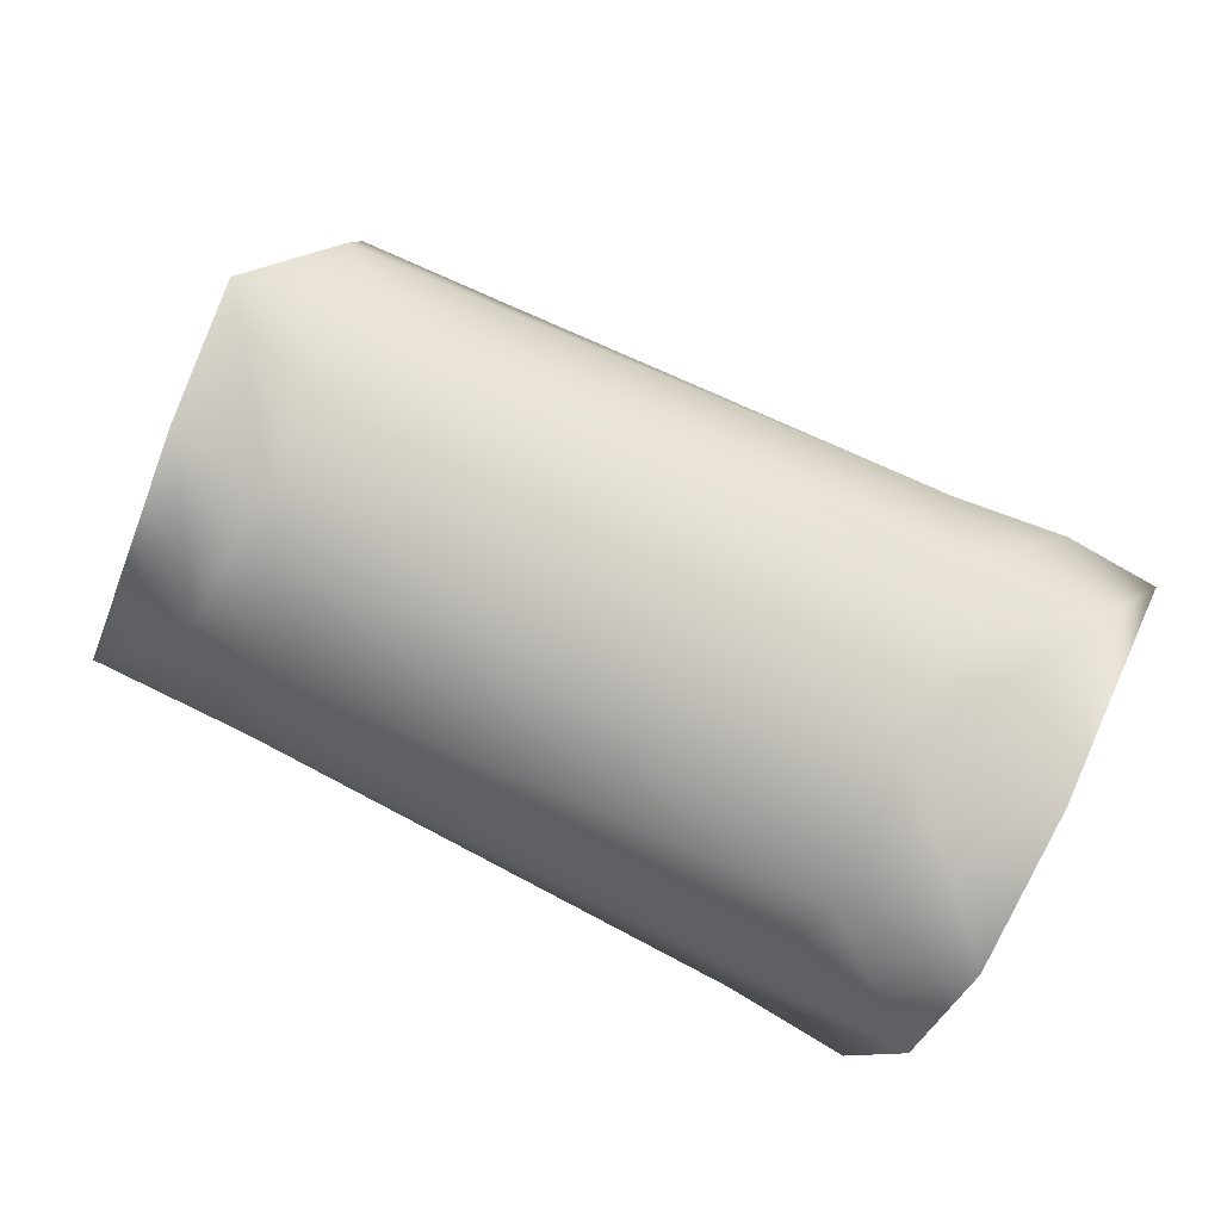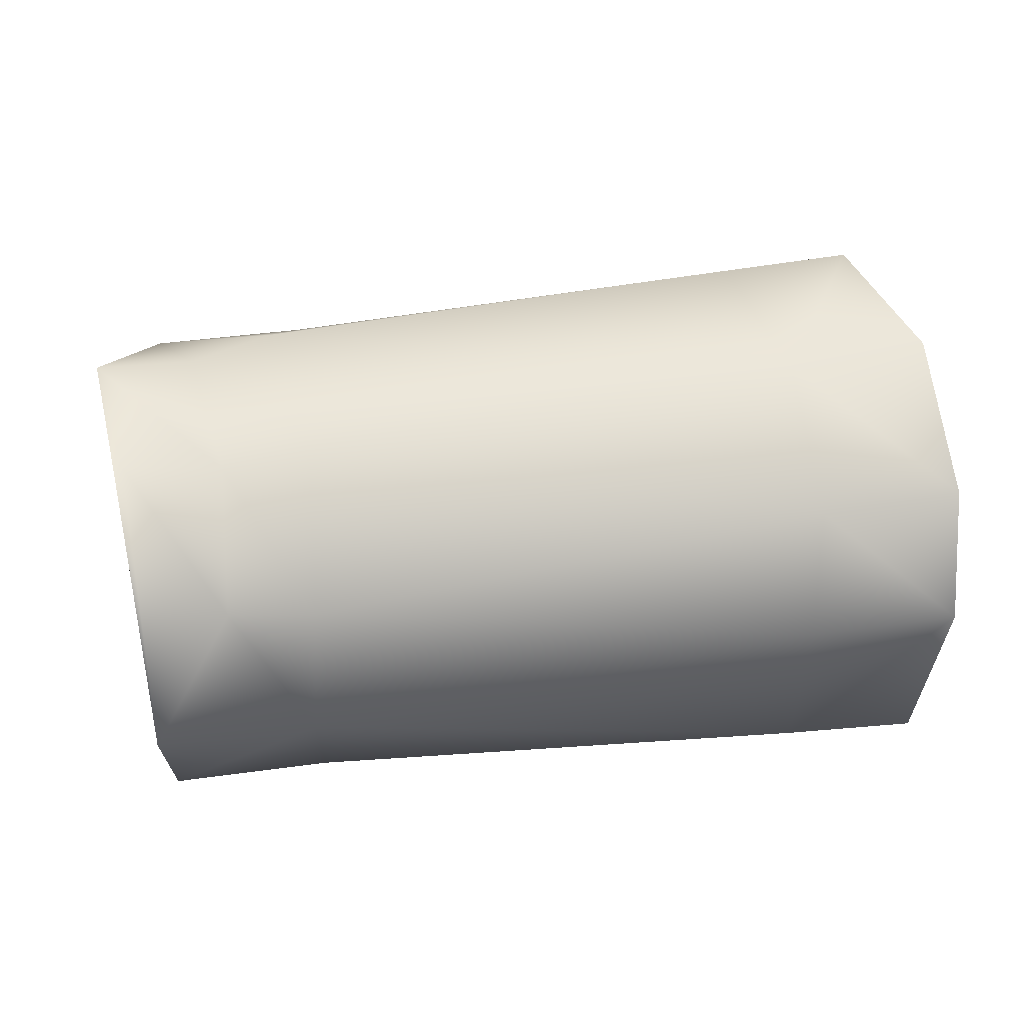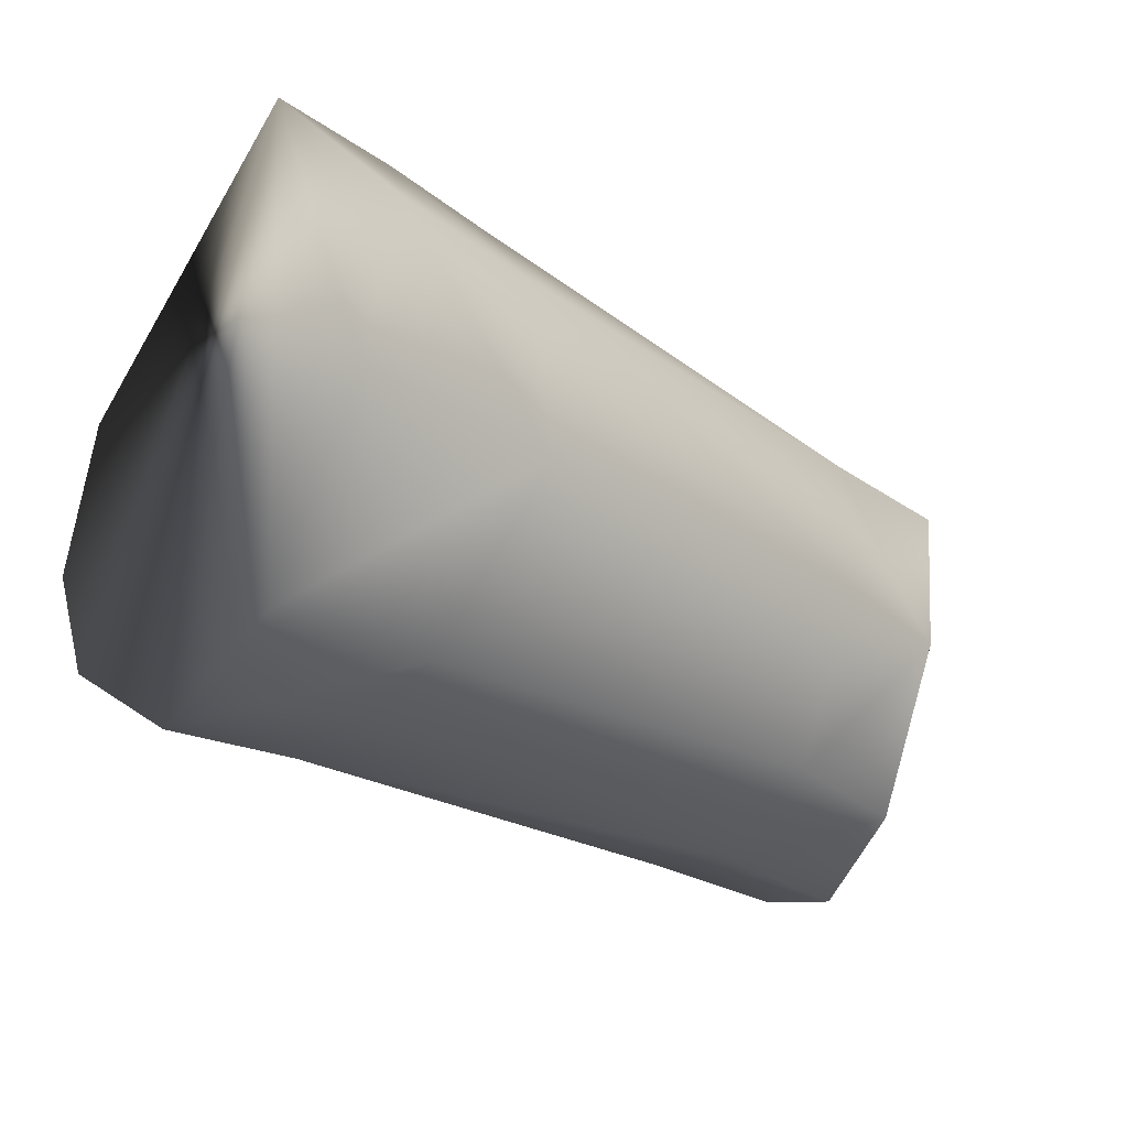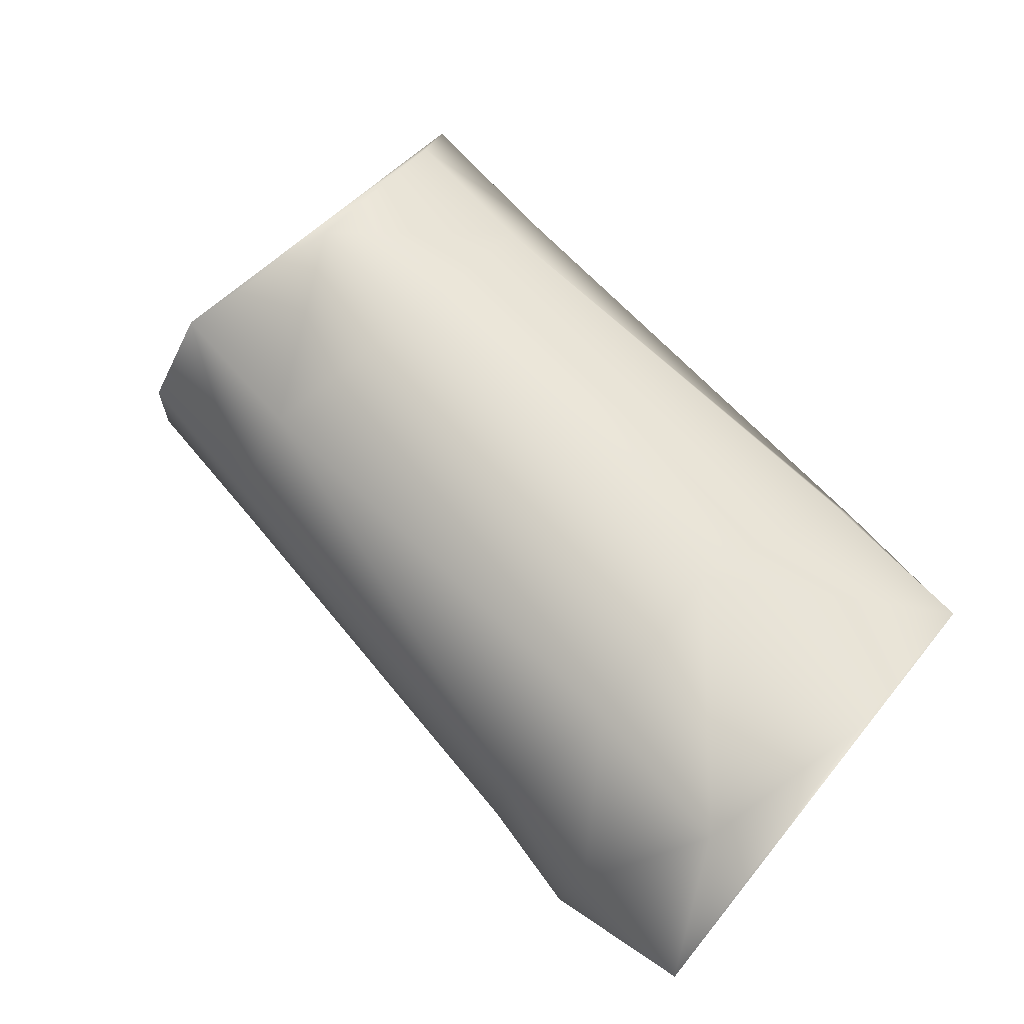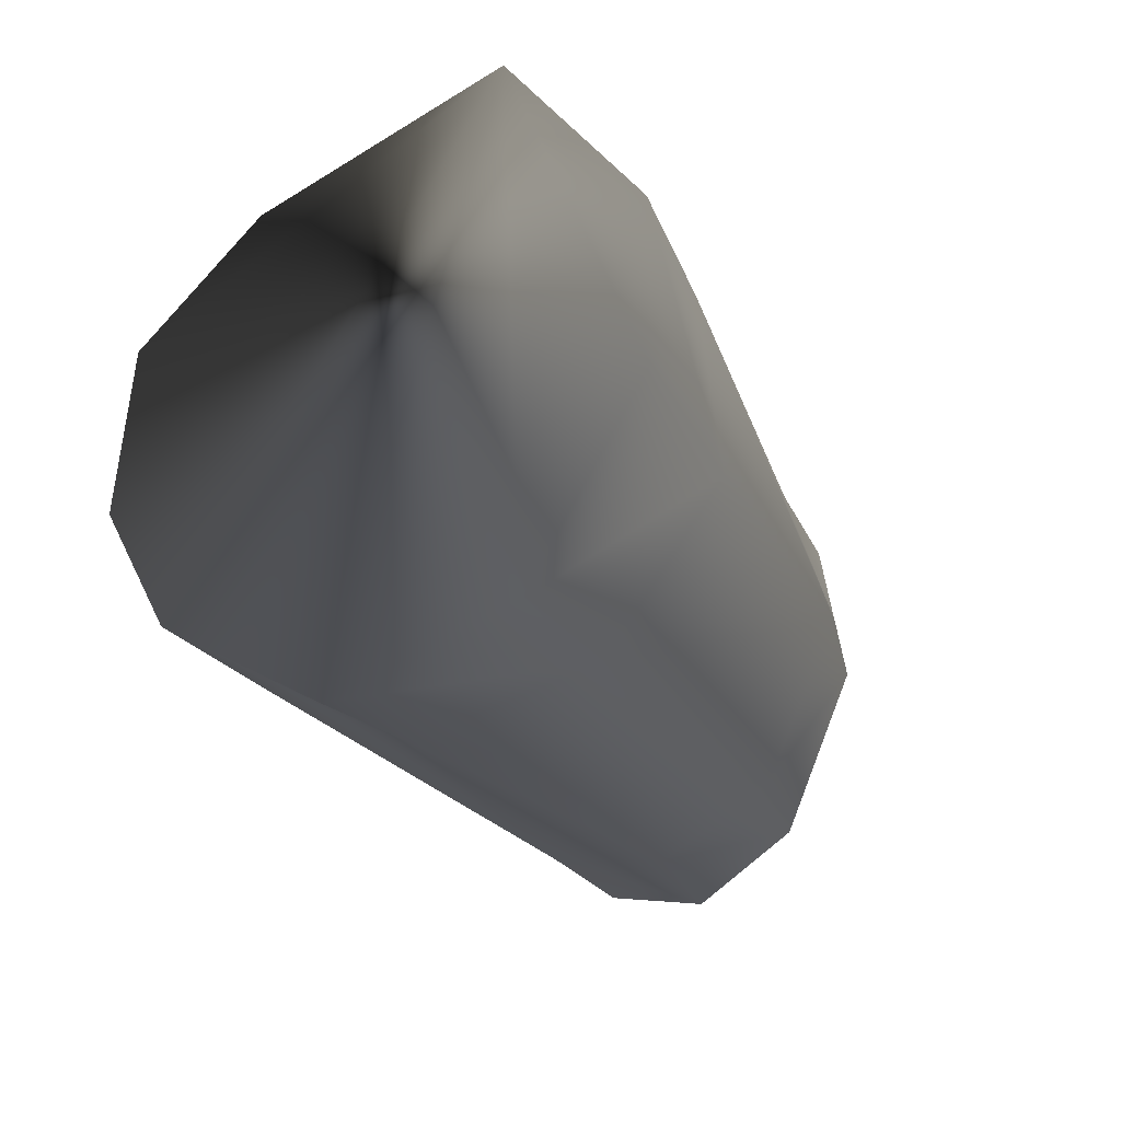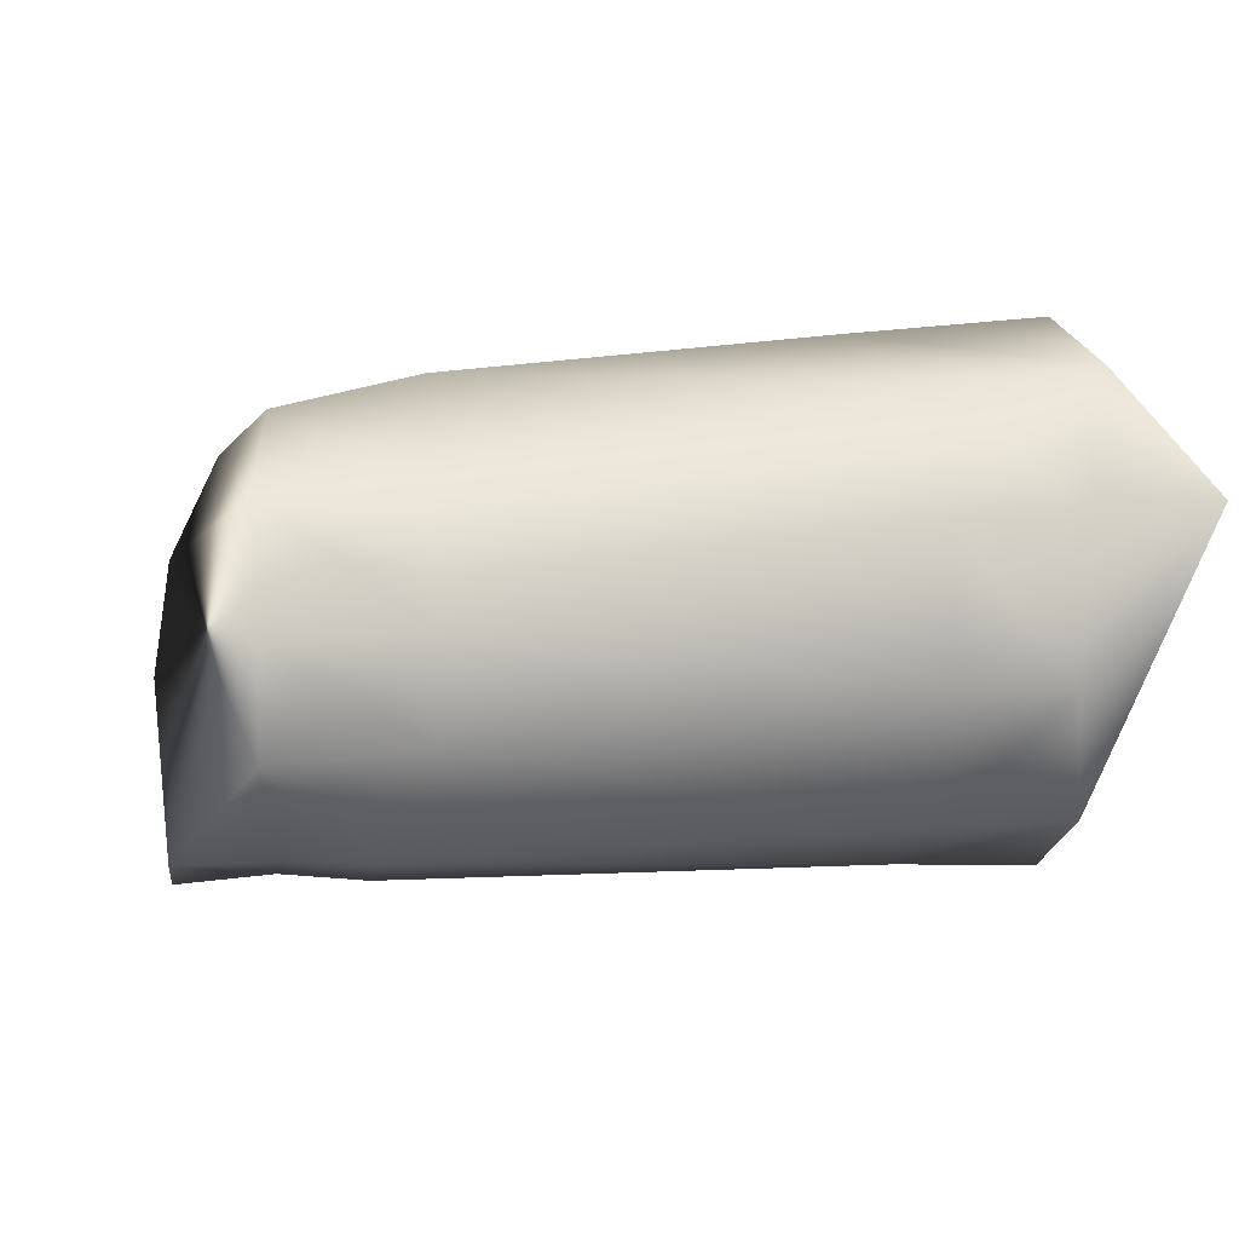
<metadata>
{"format":"obj","ext":"obj","renderer":"f3d","projection":"perspective","resolution":1024,"background":"white","views":[{"elev":-77.9,"azim":-34.6,"up":"+Y"},{"elev":-17.2,"azim":-10.1,"up":"+Z"},{"elev":-17.0,"azim":138.6,"up":"+Z"},{"elev":73.9,"azim":38.6,"up":"+Y"},{"elev":-15.6,"azim":112.4,"up":"+Z"},{"elev":14.5,"azim":-23.7,"up":"+Y"}]}
</metadata>
<code>
v 17.77 -4.646 9.761
v 19.08 -7.608 5.07
v 23.69 -7.988 6.079
v 22.13 -4.83 10.64
v 18.92 8.139 7.183
v 17.54 4.555 10.37
v 21.53 4.637 11.38
v 23.97 8.468 8.219
v 18.69 8.836 1.62
v 25.61 9.125 2.583
v 25.81 4.921 12.02
v 17.41 -0.205 10.95
v 21.07 -0.2565 11.94
v 24.59 -8.099 0.7321
v 25.08 -5.841 -2.966
v 25.87 5.528 -3.511
v 4.474 1.666 -7.26
v 20.93 -0.04667 -5.956
v 20.16 -5.432 -3.695
v 3.767 -2.625 -6.873
v 25.14 -0.6985 -5.591
v 20.46 5.744 -4.027
v 1.662 -4.663 6.146
v 2.893 -6.984 1.416
v 2.898 -0.8873 7.941
v 3.491 6.08 5.619
v 3.092 2.454 7.833
v 19.98 -7.688 -0.1318
v 3.351 -6.107 -3.923
v 5.339 5.745 -5.004
v 5.335 8.279 0.4528
v 0.6082 5.062 -5.893
v 0.6765 7.391 -0.3754
v -1.335 5.91 4.798
v -1.805 2.286 6.892
v -1.982 -1.14 6.971
v -0.5871 1.306 -8.128
v -1.383 -2.427 -7.625
v 0.5921 -5.84 -4.013
v -4.021 -4.432 4.663
v -0.9034 -4.564 5.047
v 0.1709 -6.609 0.6721
v -2.988 -6.532 0.532
f 1 2 4
f 4 2 3
f 6 7 5
f 5 7 8
f 5 8 9
f 9 8 10
f 12 13 6
f 6 13 7
f 13 11 7
f 17 18 20
f 20 18 19
f 22 9 16
f 16 9 10
f 1 23 2
f 2 23 24
f 12 25 1
f 1 25 23
f 12 1 13
f 13 1 4
f 5 26 6
f 6 26 27
f 7 11 8
f 2 24 28
f 28 24 29
f 22 18 30
f 30 18 17
f 19 18 15
f 15 18 21
f 28 29 19
f 19 29 20
f 9 22 31
f 31 22 30
f 6 27 12
f 12 27 25
f 26 5 31
f 31 5 9
f 18 22 21
f 21 22 16
f 19 15 28
f 28 15 14
f 28 14 2
f 2 14 3
f 31 30 33
f 33 30 32
f 31 33 26
f 26 33 34
f 26 34 27
f 27 34 35
f 27 35 25
f 25 35 36
f 30 17 32
f 32 17 37
f 17 20 37
f 37 20 38
f 38 20 39
f 39 20 29
f 25 36 23
f 23 36 41
f 24 42 29
f 29 42 39
f 42 24 41
f 41 24 23
f 41 40 42
f 42 40 43
f 42 43 39
f 41 36 40
f 11 13 4
f 11 4 3
f 10 8 11
f 16 10 11
f 21 16 11
f 15 21 11
f 11 3 14
f 14 15 11
f 38 39 43
f 38 43 40
f 34 33 32
f 34 32 37
f 35 34 37
f 36 35 37
f 40 36 37
f 40 37 38

</code>
